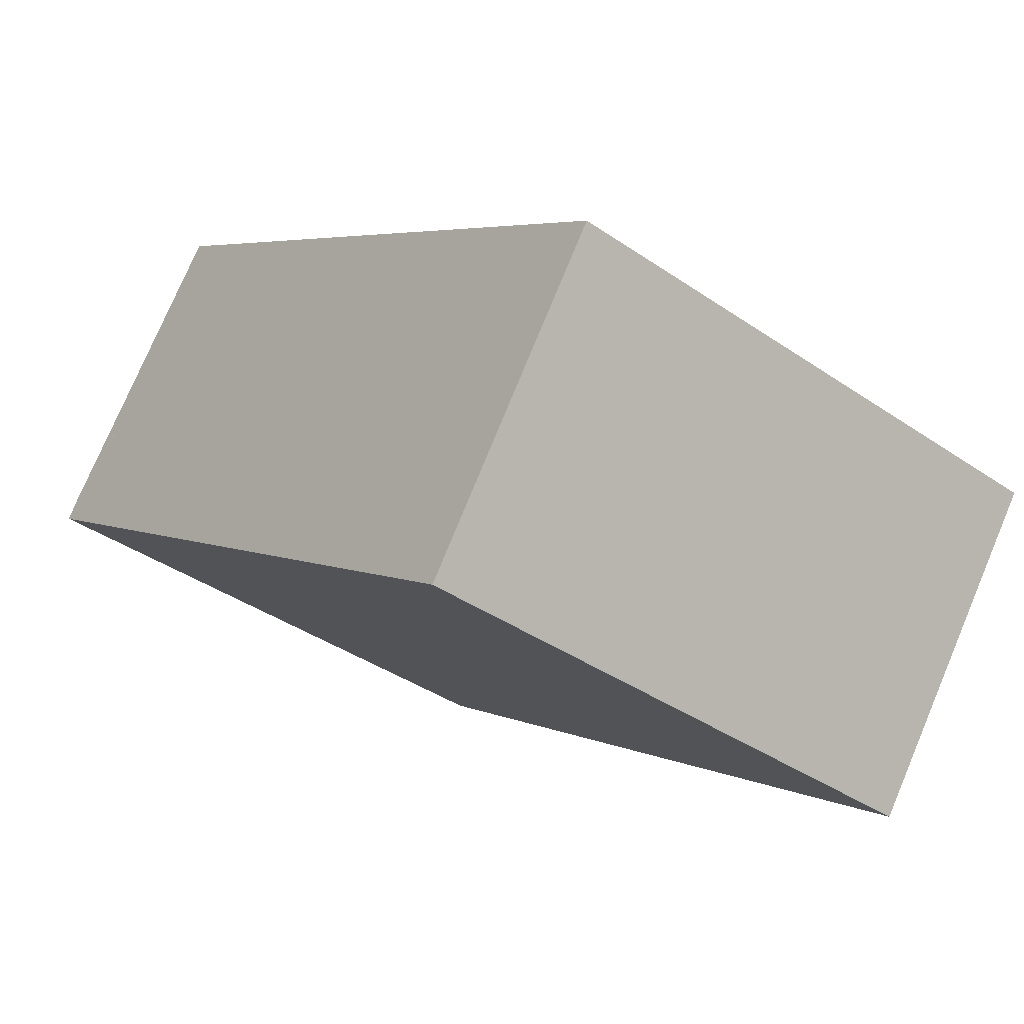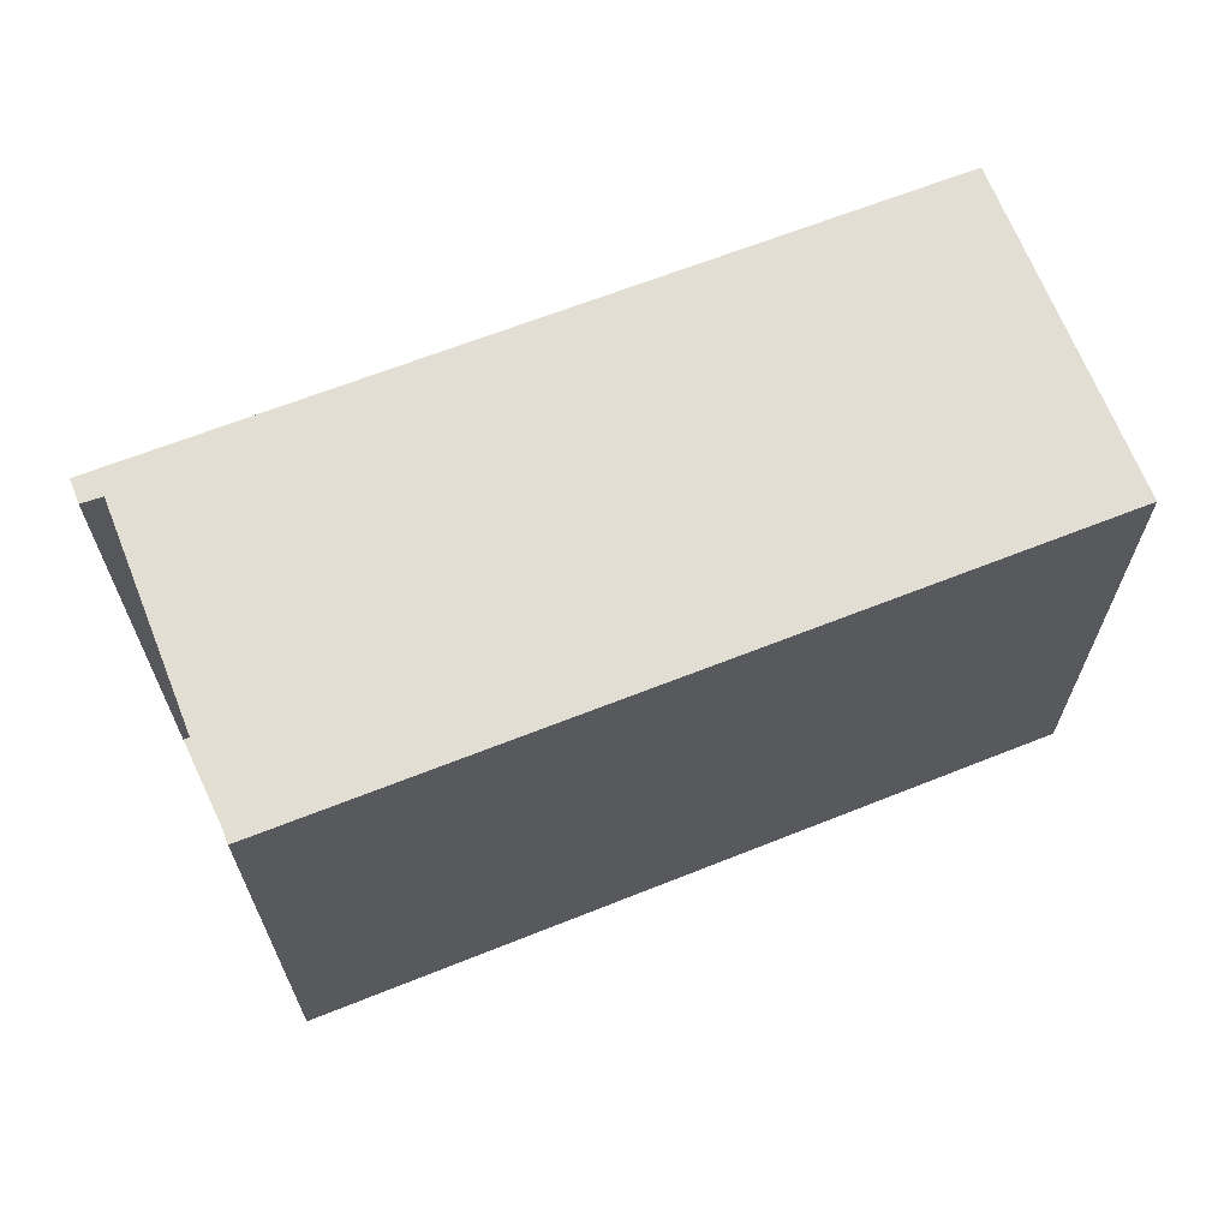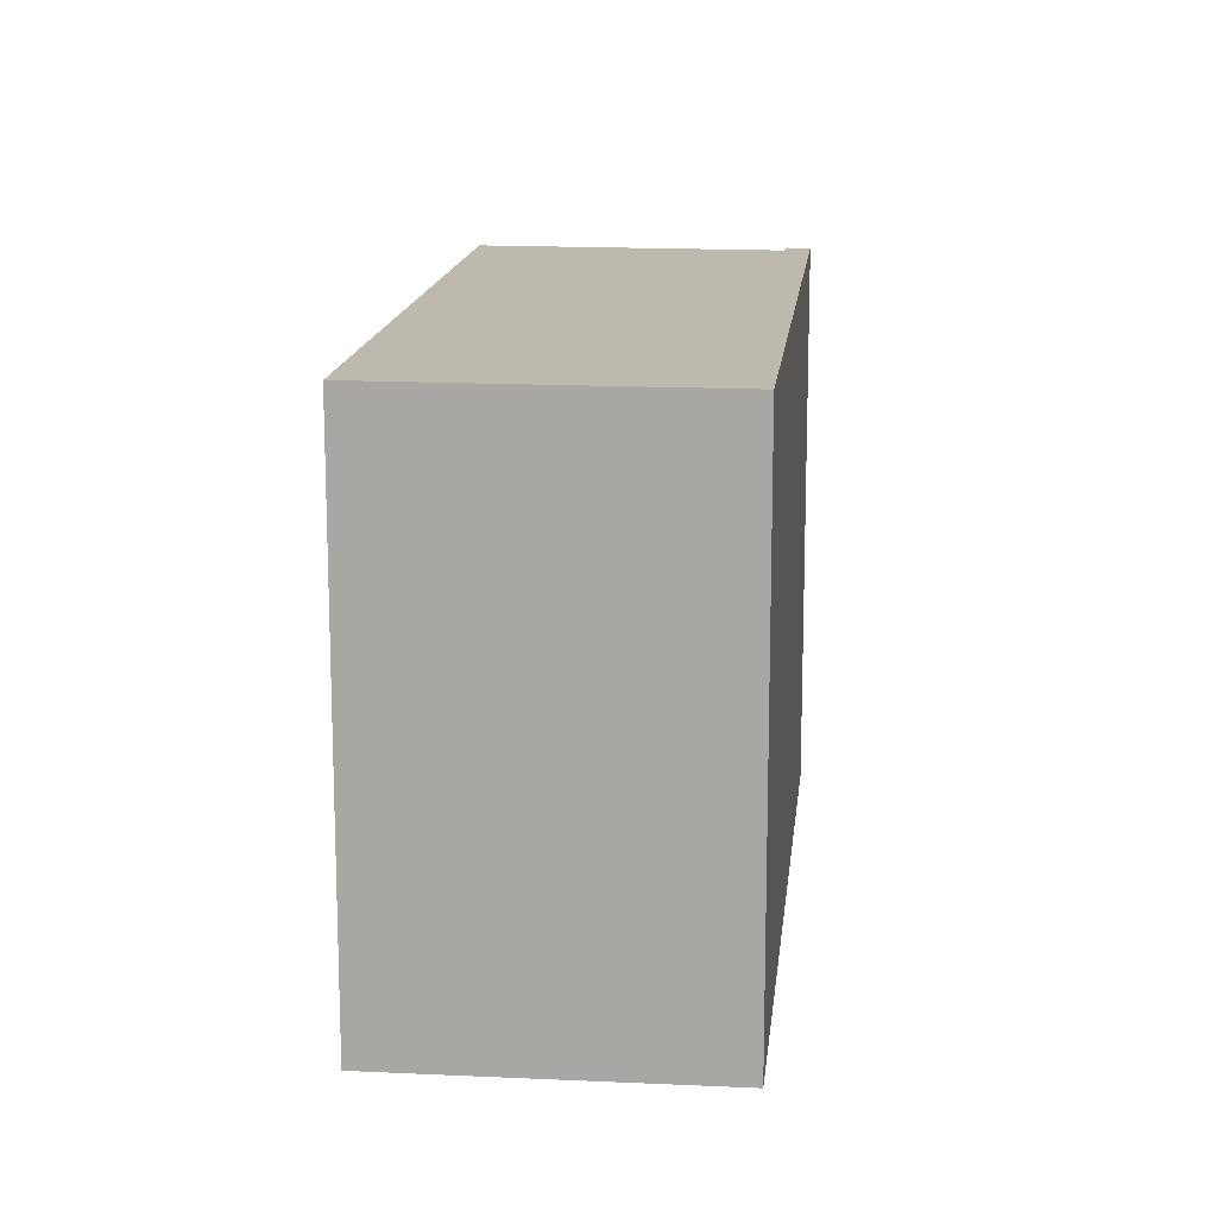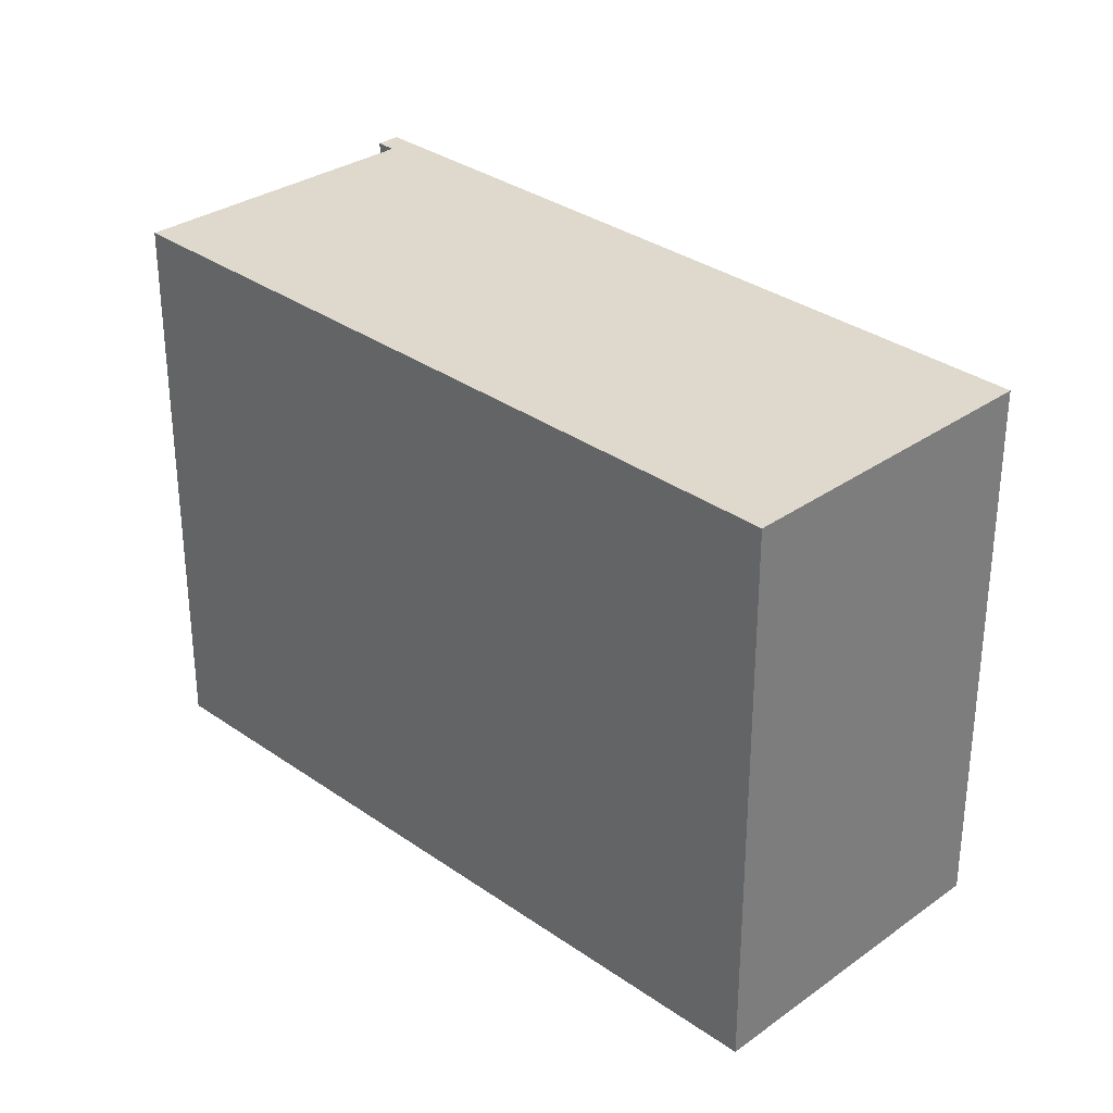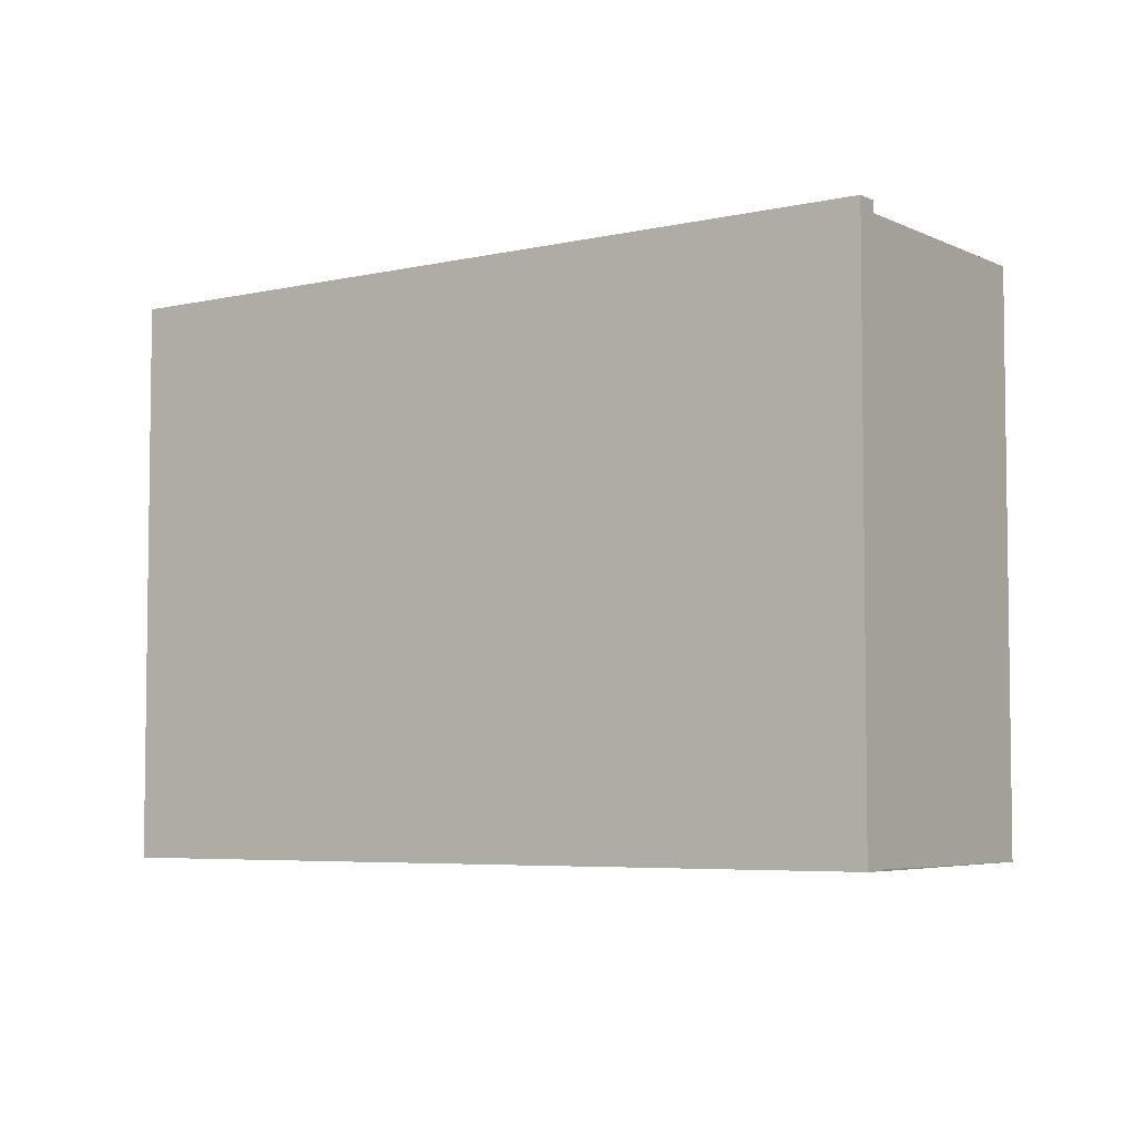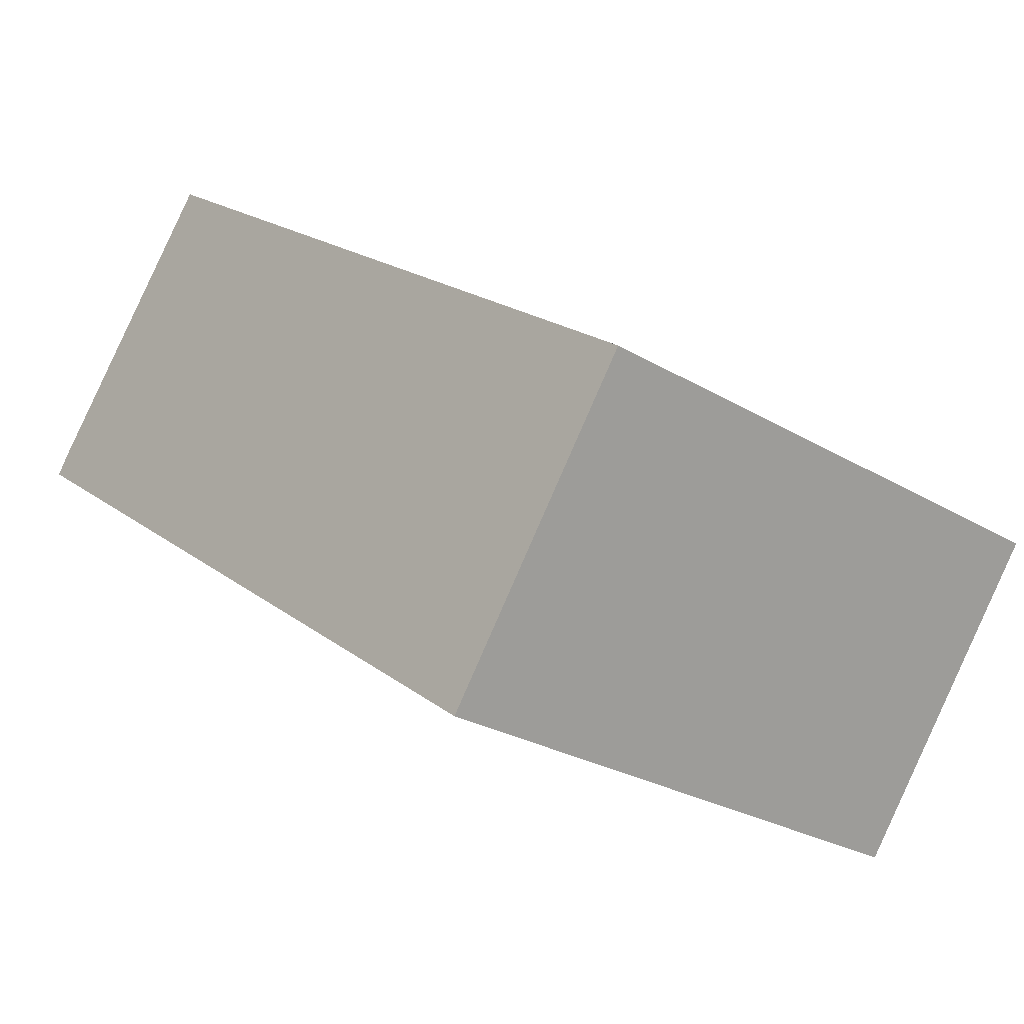
<metadata>
{"format":"obj","ext":"obj","renderer":"f3d","projection":"perspective","resolution":1024,"background":"white","views":[{"elev":-38.9,"azim":-130.7,"up":"+Y"},{"elev":67.9,"azim":-166.0,"up":"+Z"},{"elev":14.3,"azim":-48.4,"up":"+Z"},{"elev":31.4,"azim":-99.6,"up":"+Z"},{"elev":-5.1,"azim":69.3,"up":"+Z"},{"elev":-26.1,"azim":-133.5,"up":"+Y"}]}
</metadata>
<code>
v -752.8 -1397 6.128
v -745.8 -1392 6.242
v -743.8 -1395 6.227
v -743.6 -1395 6.23
v -743.4 -1395 6.228
v -750.7 -1400 6.112
v -745.9 -1392 6.24
v -743.7 -1395 6.224
v -743.5 -1395 6.229
v -743.7 -1395 6.224
v -748.5 -1399 6.148
v -752.8 -1397 6.129
v -750.6 -1400 6.113
v -752.8 -1397 6.129
v -752.8 -1397 6.128
v -752.8 -1397 0
v -752.8 -1397 0
v -743.8 -1395 6.227
v -745.8 -1392 6.242
v -745.8 -1392 0
v -743.8 -1395 0
v -743.6 -1395 6.23
v -743.8 -1395 6.227
v -743.8 -1395 0
v -743.6 -1395 8.882e-16
v -743.5 -1395 6.229
v -743.6 -1395 6.23
v -743.6 -1395 8.882e-16
v -743.5 -1395 -8.882e-16
v -743.7 -1395 6.224
v -743.4 -1395 6.228
v -743.4 -1395 0
v -743.7 -1395 -8.882e-16
v -752.8 -1397 6.128
v -750.7 -1400 6.112
v -750.7 -1400 0
v -752.8 -1397 0
v -745.8 -1392 6.242
v -745.9 -1392 6.24
v -745.9 -1392 0
v -745.8 -1392 0
v -748.5 -1399 6.148
v -743.7 -1395 6.224
v -743.7 -1395 -8.882e-16
v -748.5 -1399 8.882e-16
v -743.4 -1395 6.228
v -743.5 -1395 6.229
v -743.5 -1395 -8.882e-16
v -743.4 -1395 0
v -750.6 -1400 6.113
v -748.5 -1399 6.148
v -748.5 -1399 8.882e-16
v -750.6 -1400 0
v -745.9 -1392 6.24
v -752.8 -1397 6.129
v -752.8 -1397 0
v -745.9 -1392 0
v -750.7 -1400 6.112
v -750.6 -1400 6.113
v -750.6 -1400 0
v -750.7 -1400 0
v -752.8 -1397 0
v -745.8 -1392 0
v -743.8 -1395 0
v -743.6 -1395 0
v -743.4 -1395 0
v -750.7 -1400 0
f 13 6 1 12
f 10 7 2 3 4 9
f 9 5 8 10
f 10 8 11
f 12 7 10 11 13
f 15 16 17 14
f 19 20 21 18
f 23 24 25 22
f 27 28 29 26
f 31 32 33 30
f 35 36 37 34
f 39 40 41 38
f 43 44 45 42
f 47 48 49 46
f 51 52 53 50
f 55 56 57 54
f 59 60 61 58
f 63 64 65 66 67 62

</code>
